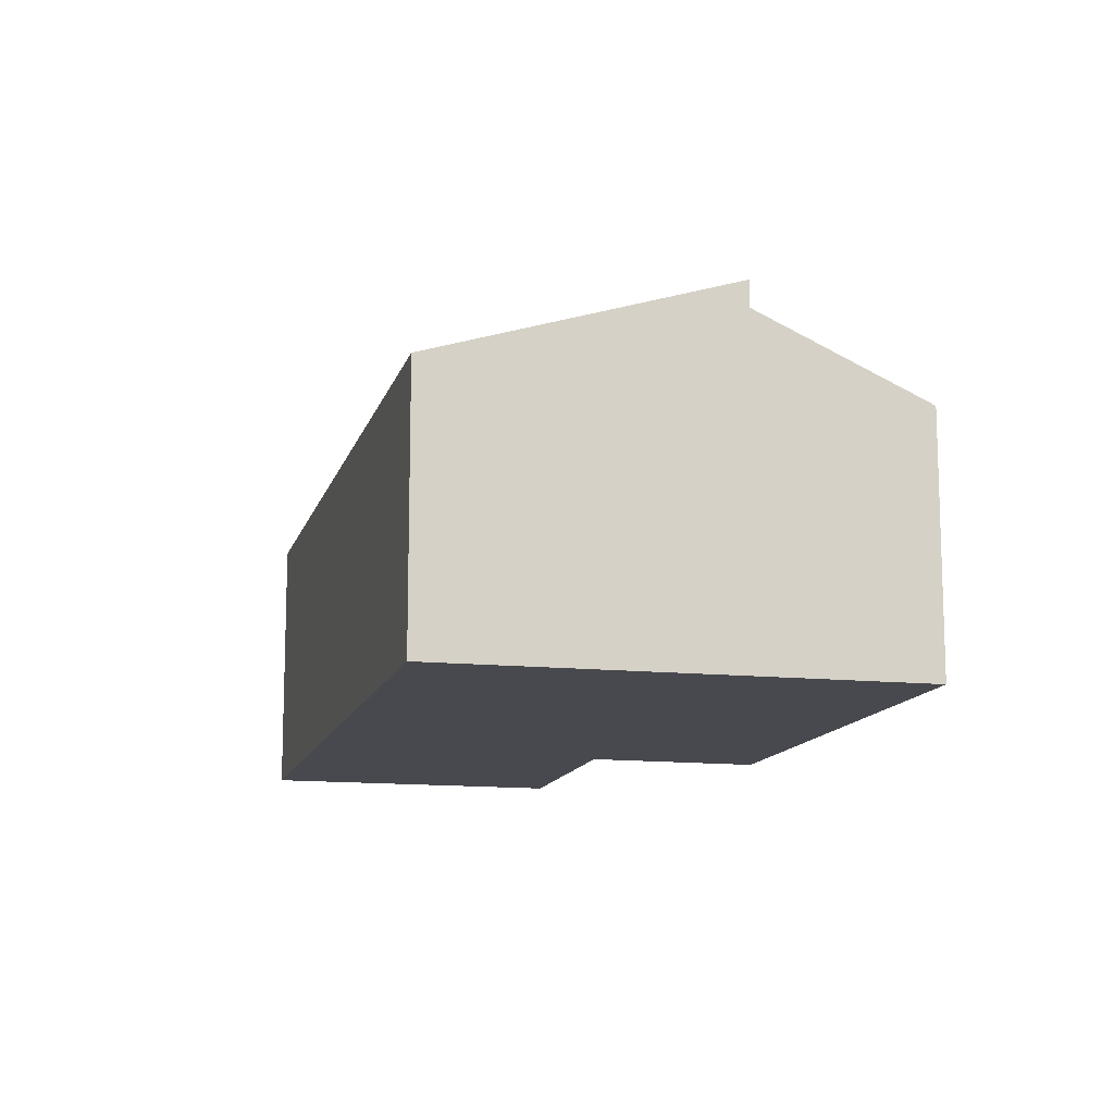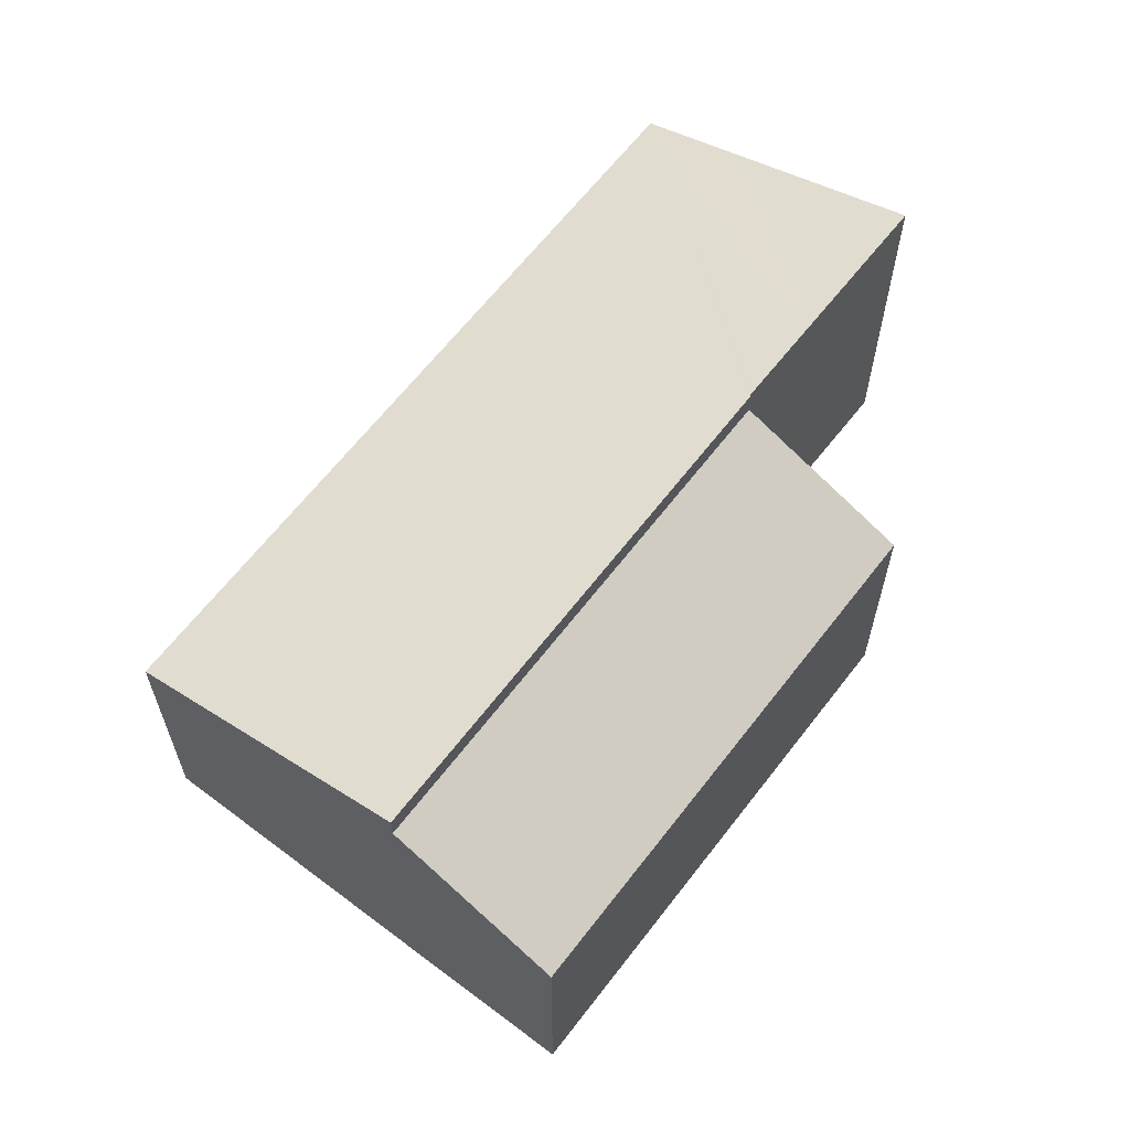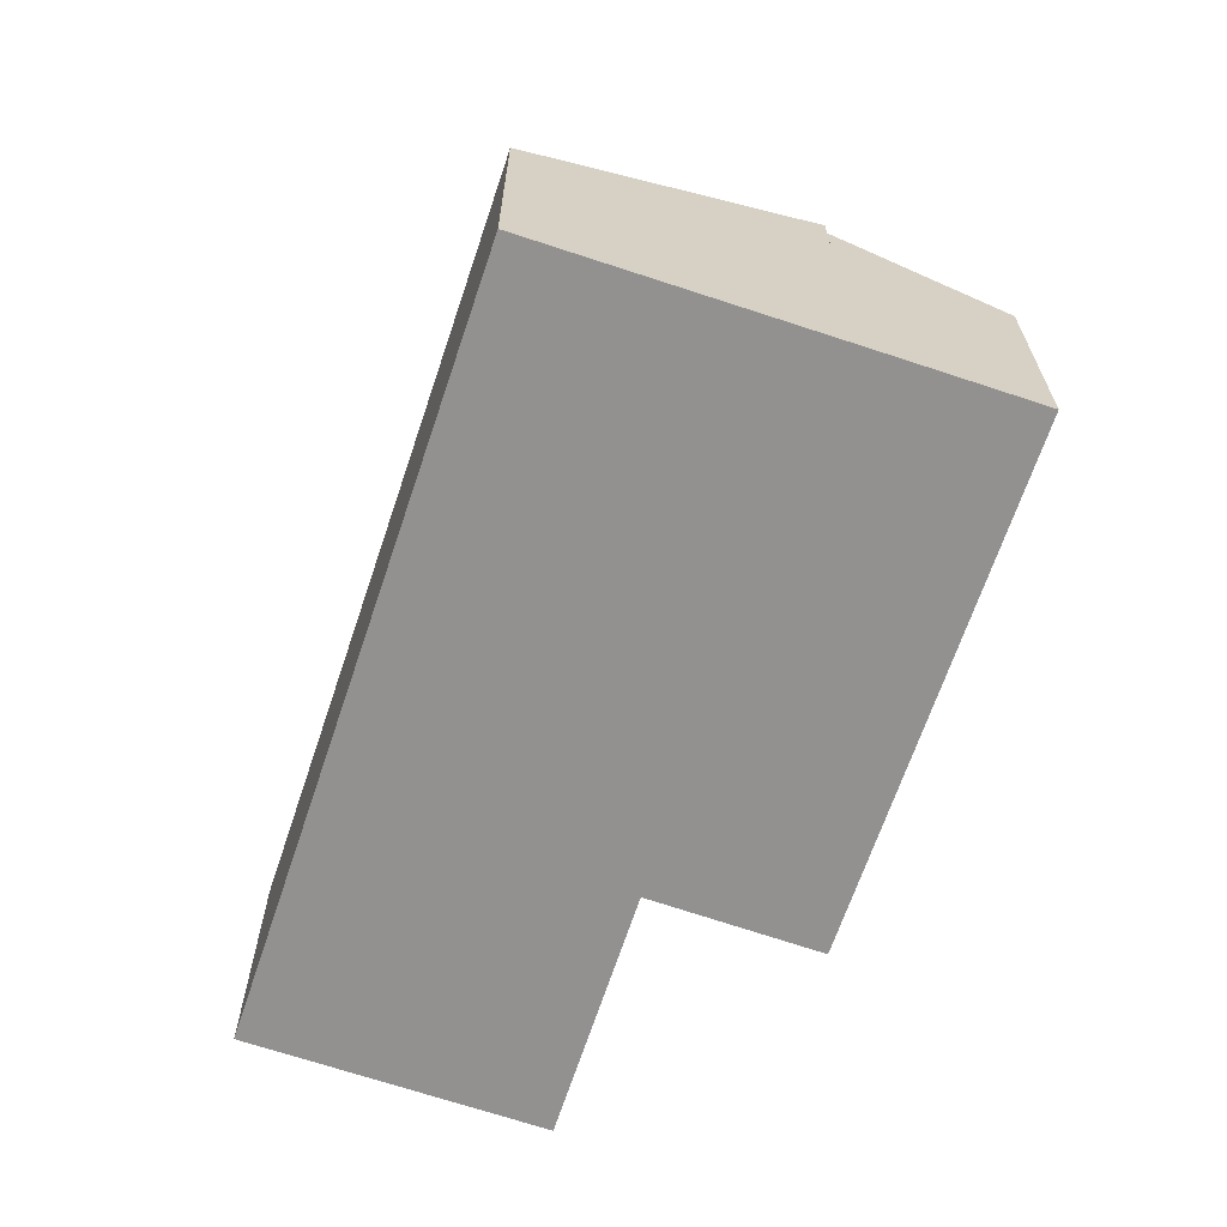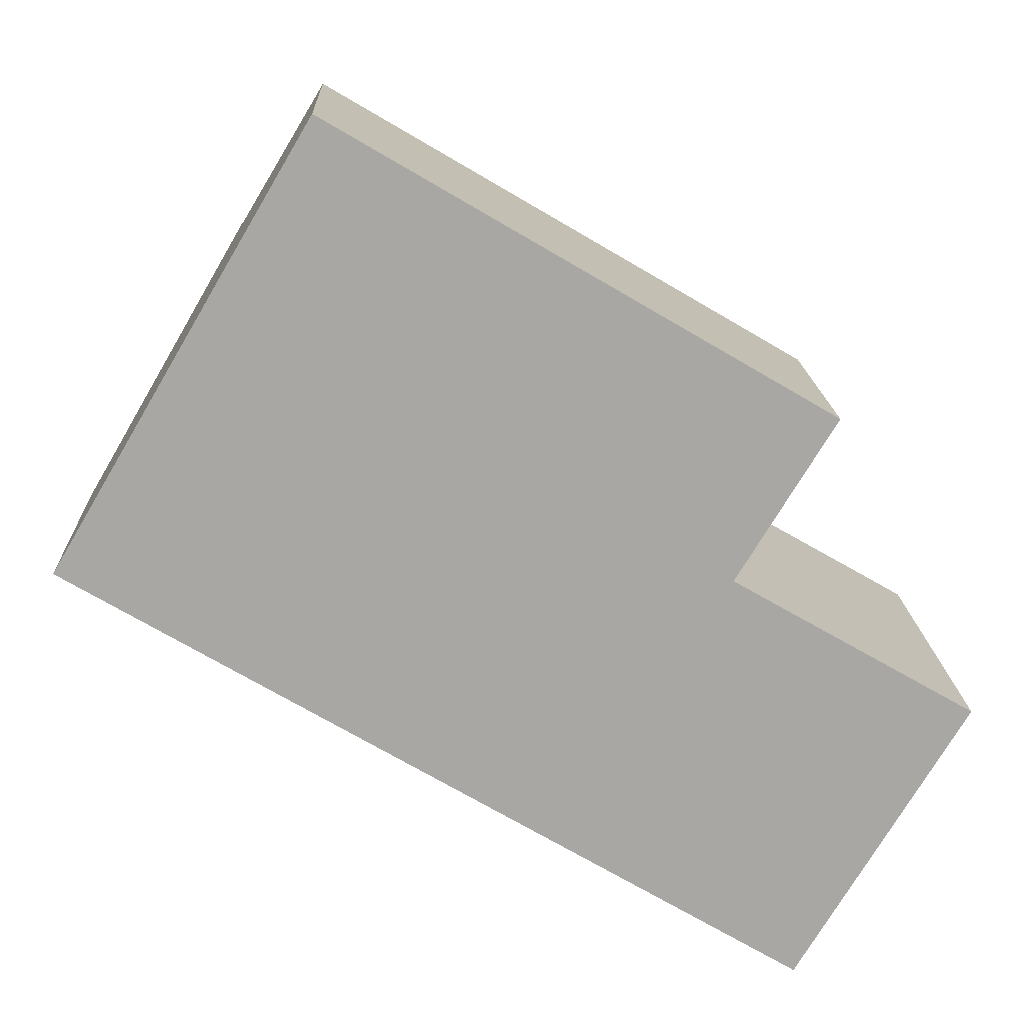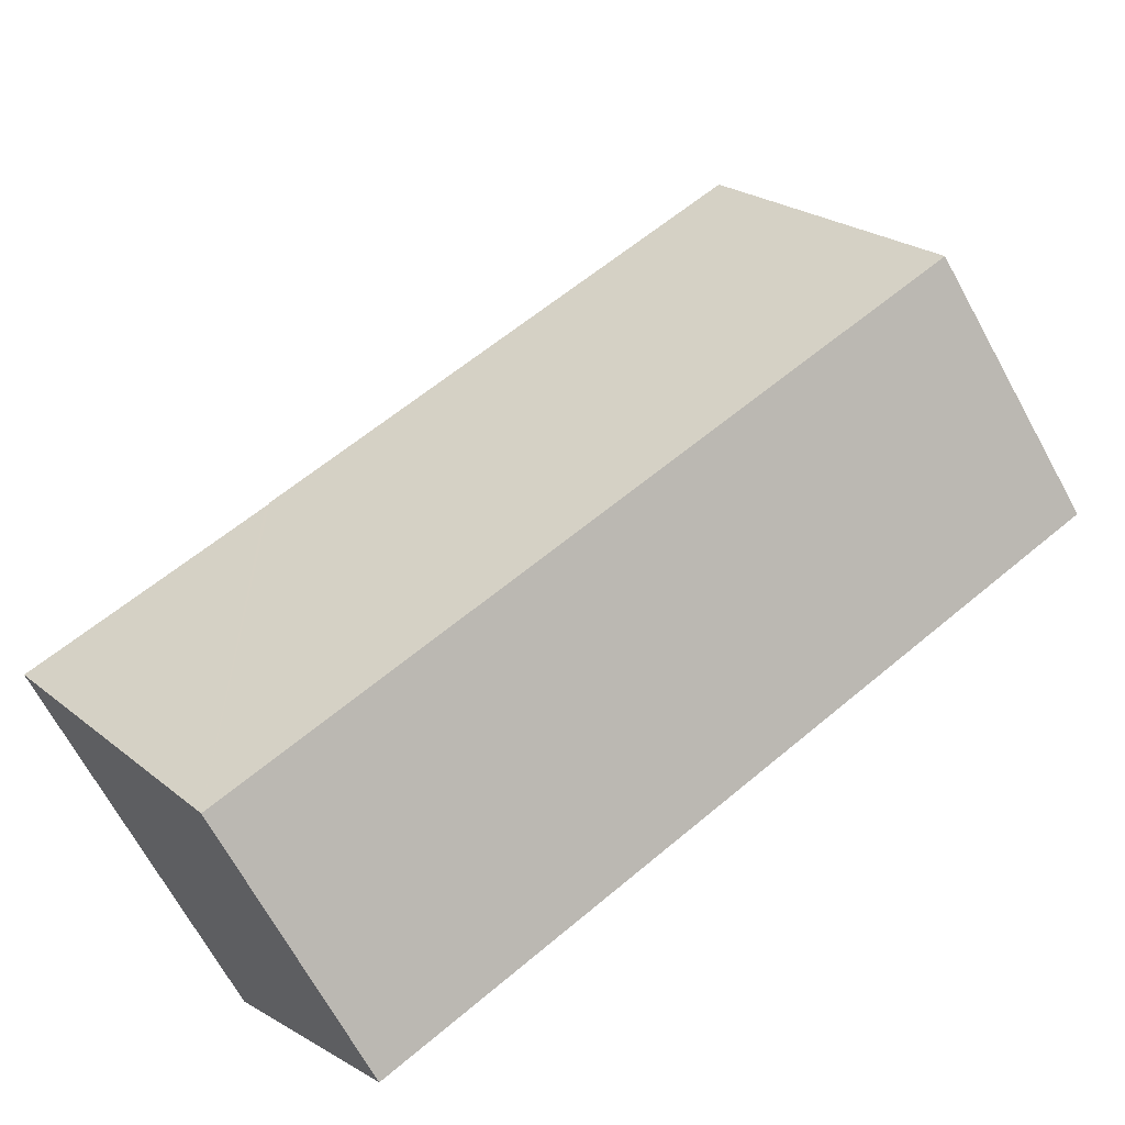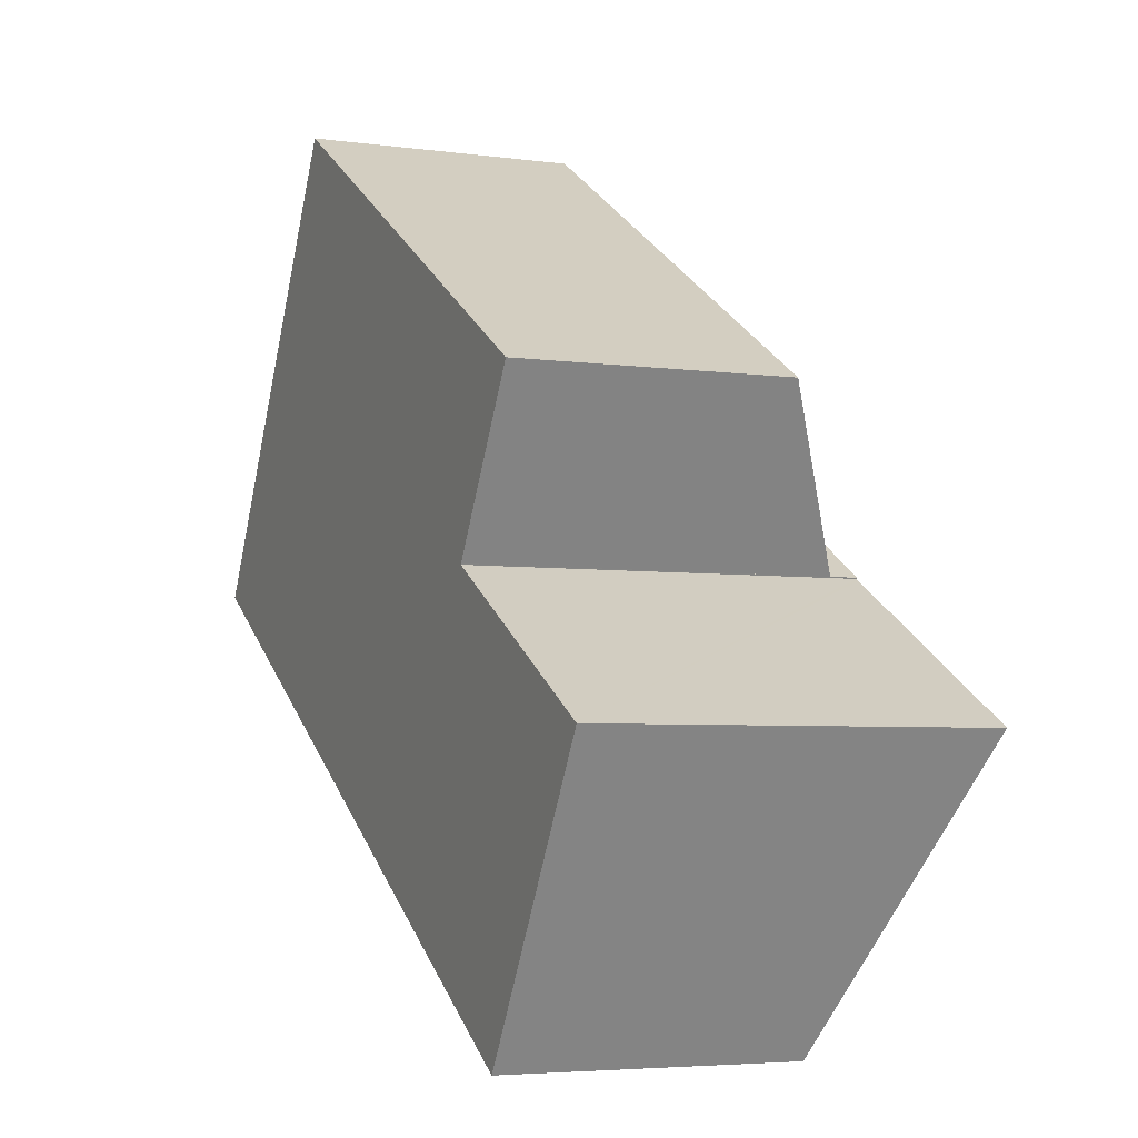
<metadata>
{"format":"obj","ext":"obj","renderer":"f3d","projection":"perspective","resolution":1024,"background":"white","views":[{"elev":-12.7,"azim":-73.3,"up":"+Y"},{"elev":63.1,"azim":-22.1,"up":"+Y"},{"elev":-66.1,"azim":-77.9,"up":"+Y"},{"elev":15.8,"azim":-2.2,"up":"+Z"},{"elev":-69.7,"azim":-151.1,"up":"+Z"},{"elev":-4.7,"azim":66.3,"up":"+Z"}]}
</metadata>
<code>
v  15.4 8.274 -0.332
v  6.046 6.308 10.26
v  17.7 6.296 3.419
v  3.837 8.262 6.521
v  3.851 -4.008e-16 6.546
v  3.851 8.249 6.546
v  6.046 -6.282e-16 10.26
v  3.837 -3.993e-16 6.521
v  17.7 -2.094e-16 3.419
v  15.4 2.033e-17 -0.332
v  3.837 8.915 6.521
v  11.57 6.644 -6.857
v  0 6.644 4.068e-16
v  15.39 8.906 -0.357
v  15.4 8.915 -0.332
v  17.07 6.644 -10.11
v  15.48 8.907 -0.408
v  17.4 8.915 -1.516
v  18.44 7.437 -7.855
v  21.02 8.931 -3.597
v  20.99 8.915 -3.642
v  21.02 2.203e-16 -3.597
v  15.39 2.186e-17 -0.357
v  15.48 2.498e-17 -0.408
v  17.4 9.283e-17 -1.516
v  18.44 4.81e-16 -7.855
v  17.07 6.193e-16 -10.11
v  20.99 2.23e-16 -3.642
v  11.57 4.199e-16 -6.857
v  0 0 0
g defaultobject
f 1 2 3
f 2 1 4
f 5 2 6
f 2 5 7
f 8 6 4
f 6 8 5
f 7 3 2
f 3 7 9
f 3 10 1
f 10 3 9
f 10 4 1
f 4 10 8
f 7 10 9
f 10 7 5
f 10 5 8
f 11 12 13
f 12 11 14
f 14 11 15
f 14 16 12
f 16 14 17
f 16 17 18
f 16 18 19
f 19 18 20
f 19 20 21
f 18 22 20
f 22 18 17
f 22 17 14
f 22 14 23
f 22 23 24
f 22 24 25
f 8 15 11
f 15 8 10
f 22 21 20
f 21 22 19
f 19 22 16
f 16 22 26
f 16 26 27
f 26 22 28
f 10 14 15
f 14 10 23
f 27 12 16
f 12 27 13
f 13 27 29
f 13 29 30
f 13 8 11
f 8 13 30
f 8 23 10
f 23 8 30
f 25 28 22
f 28 25 26
f 26 25 27
f 27 25 29
f 29 25 23
f 29 23 30

</code>
